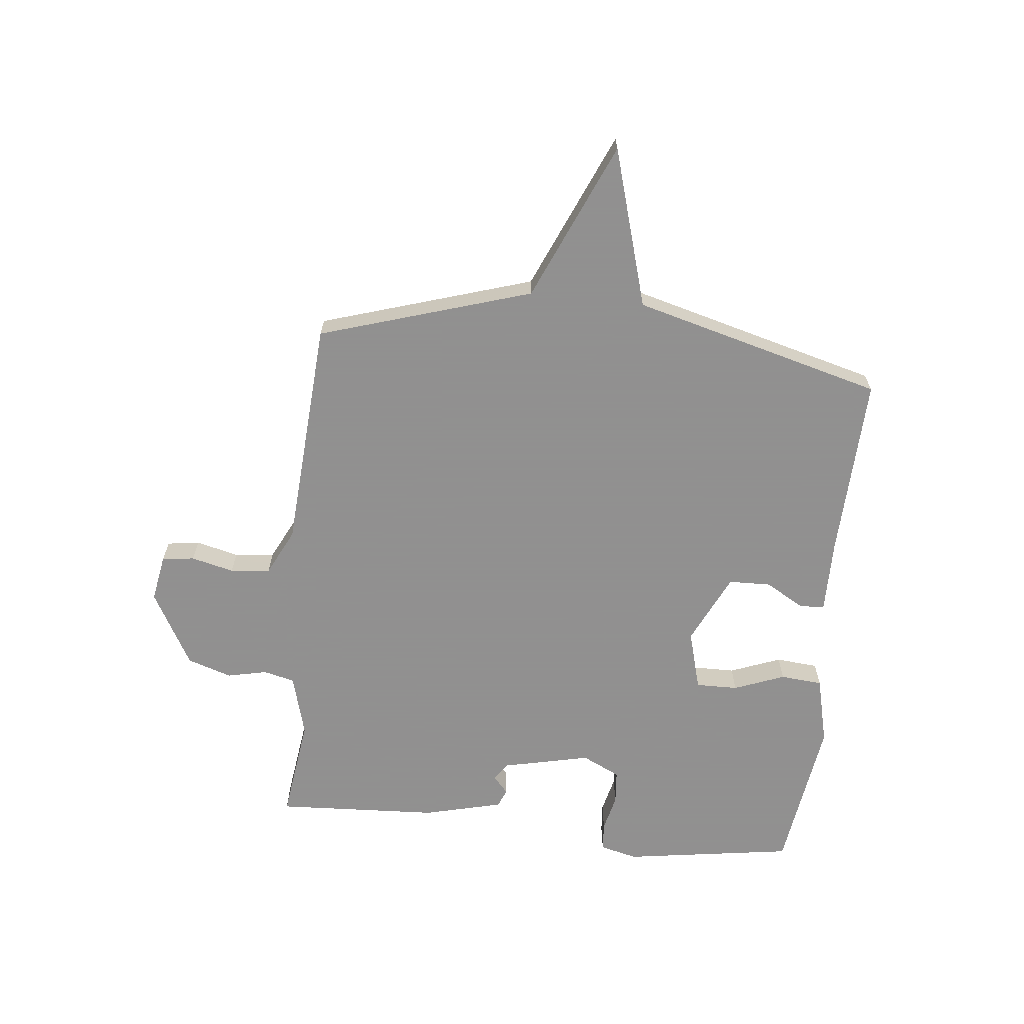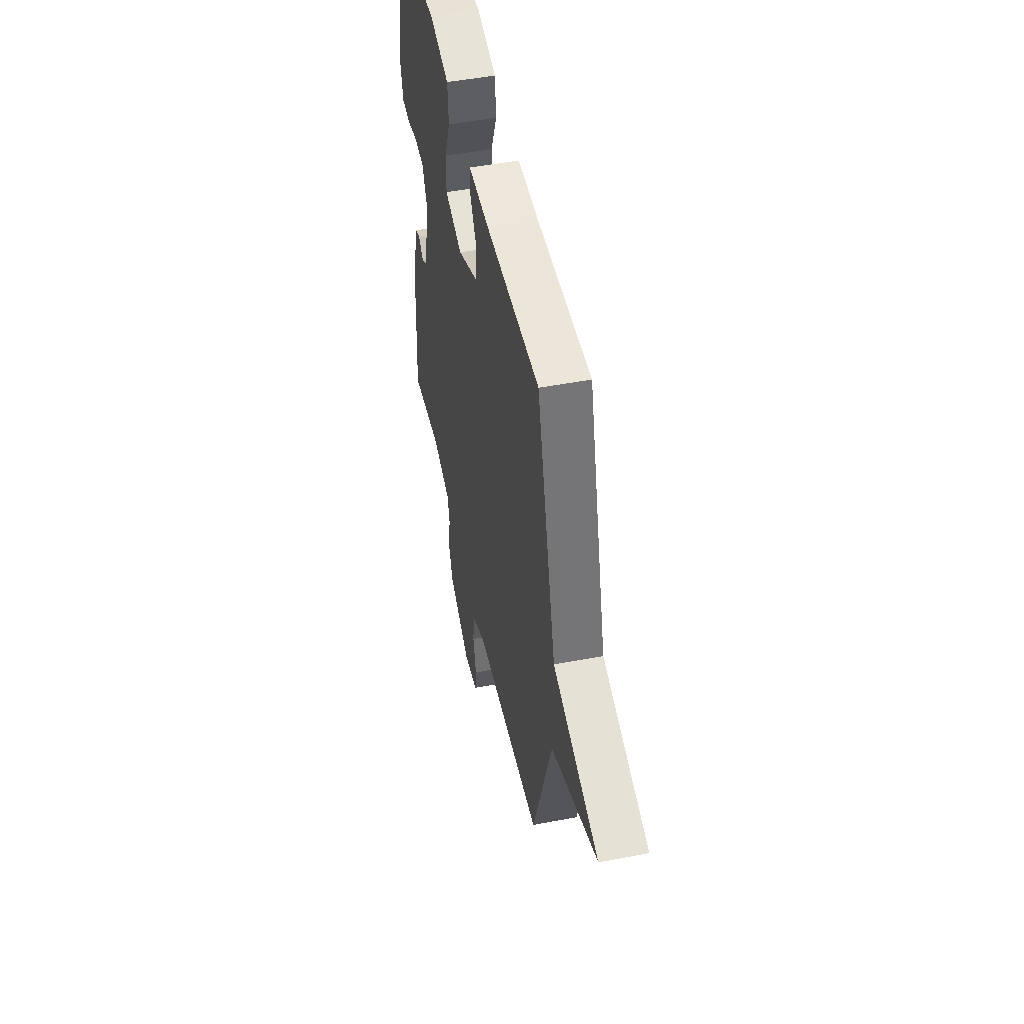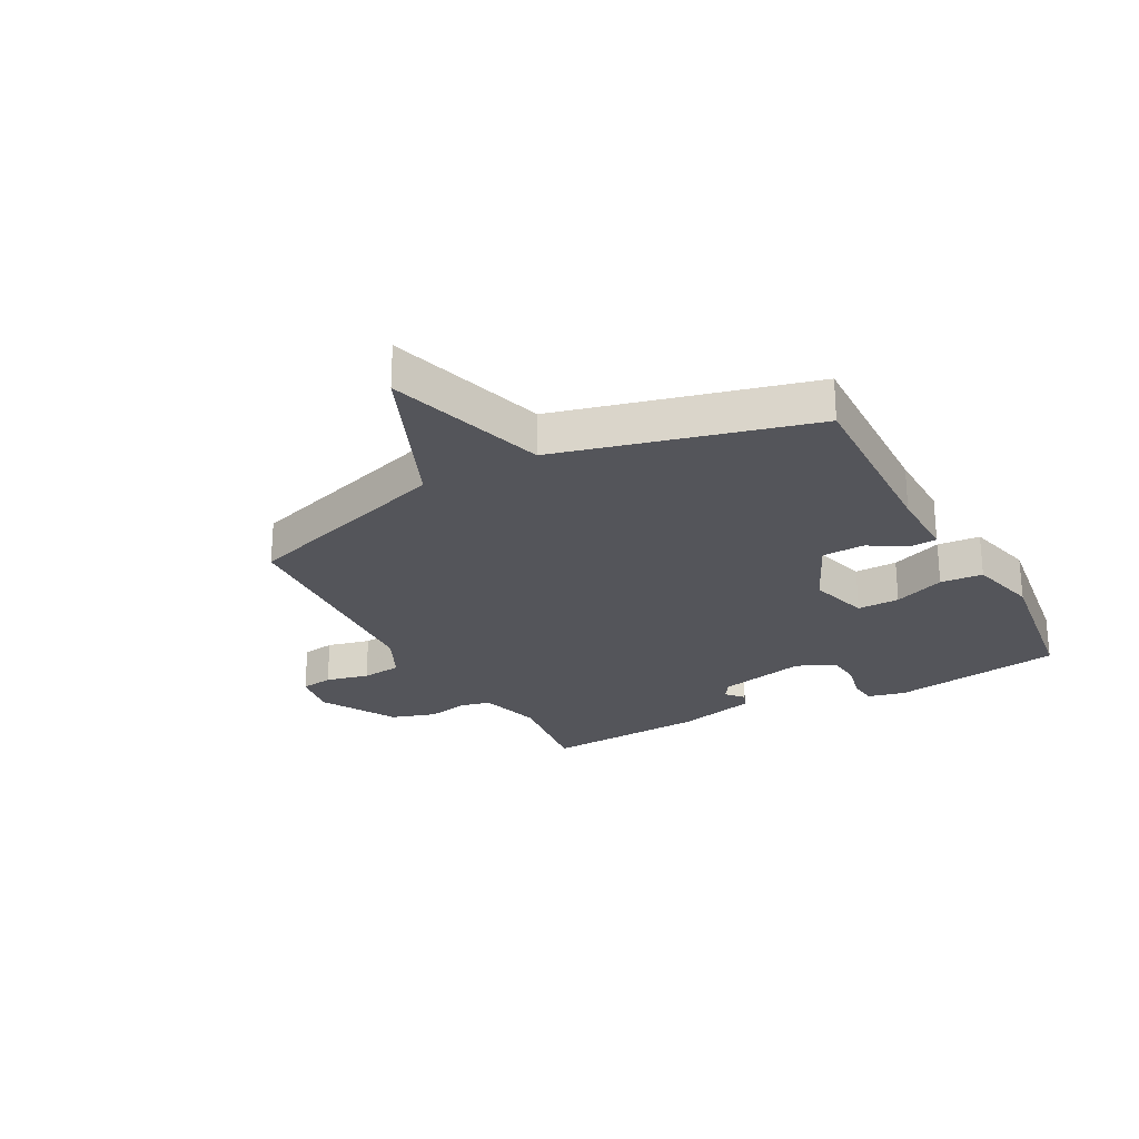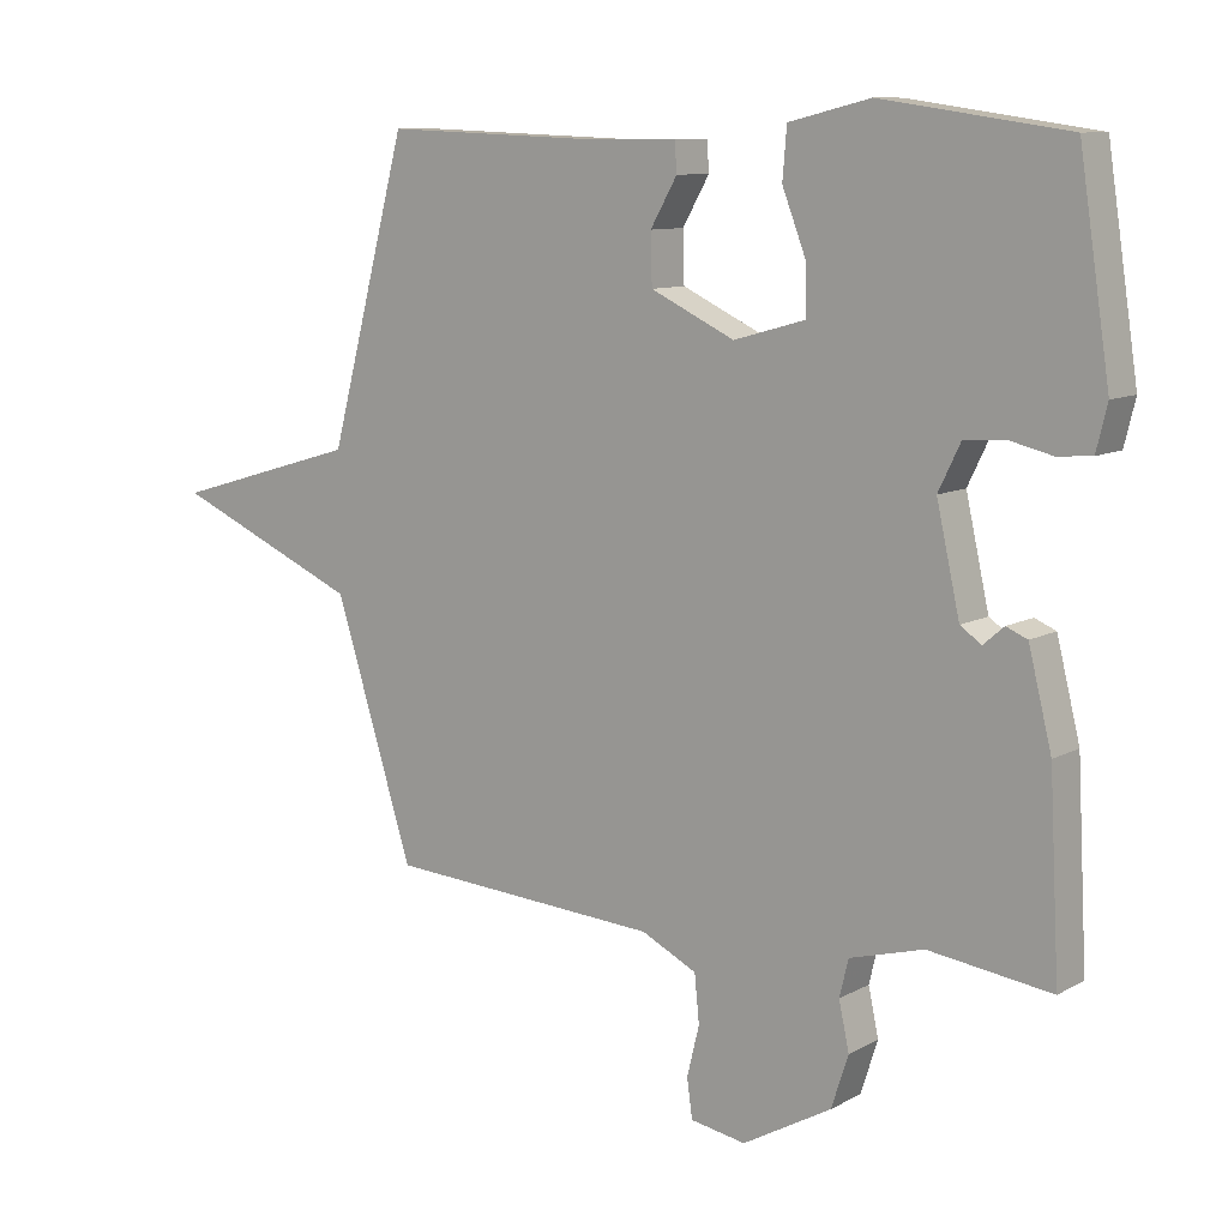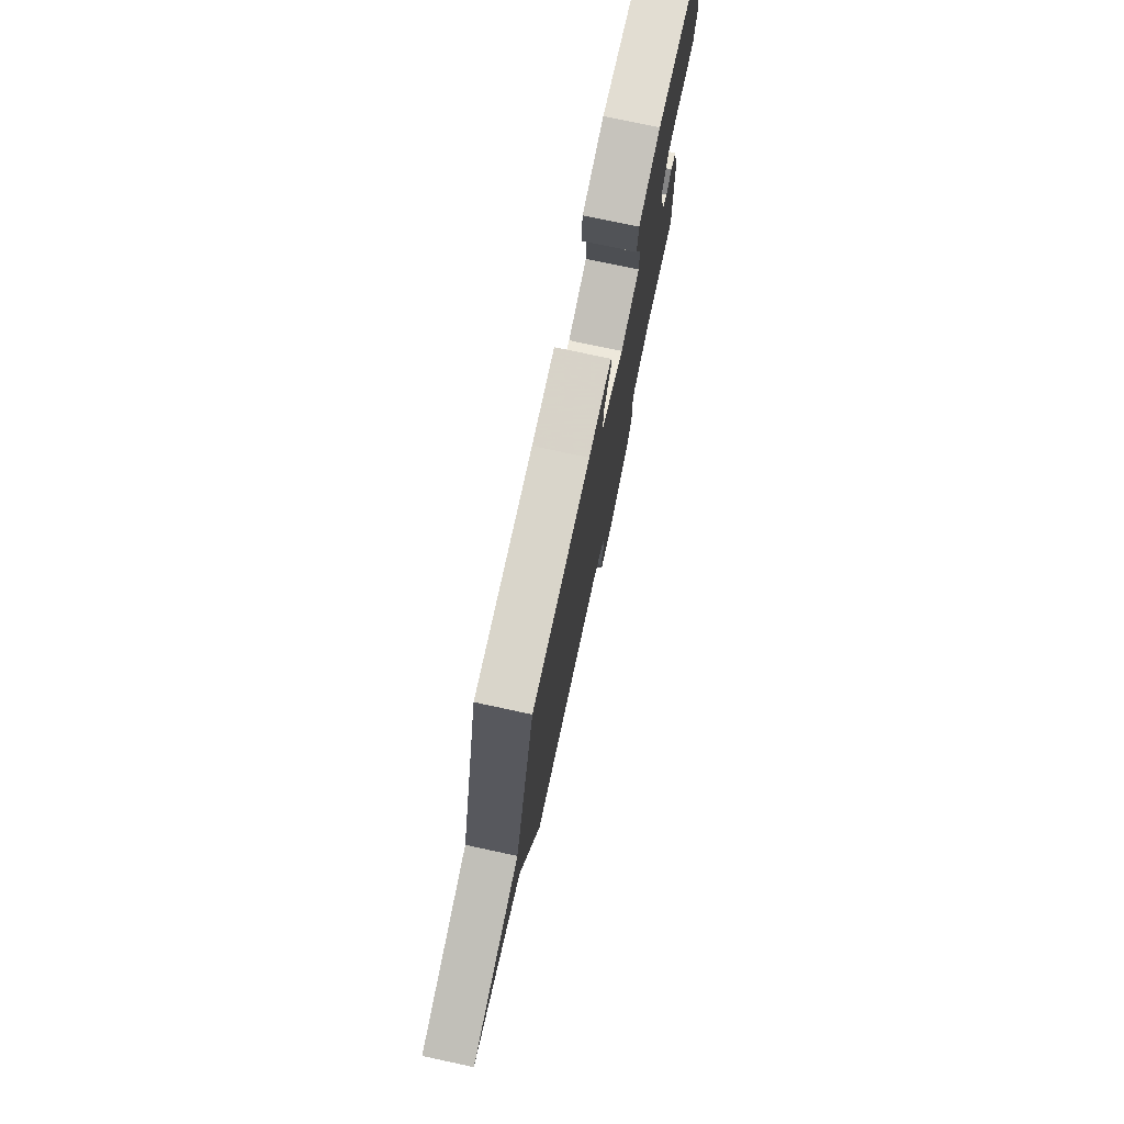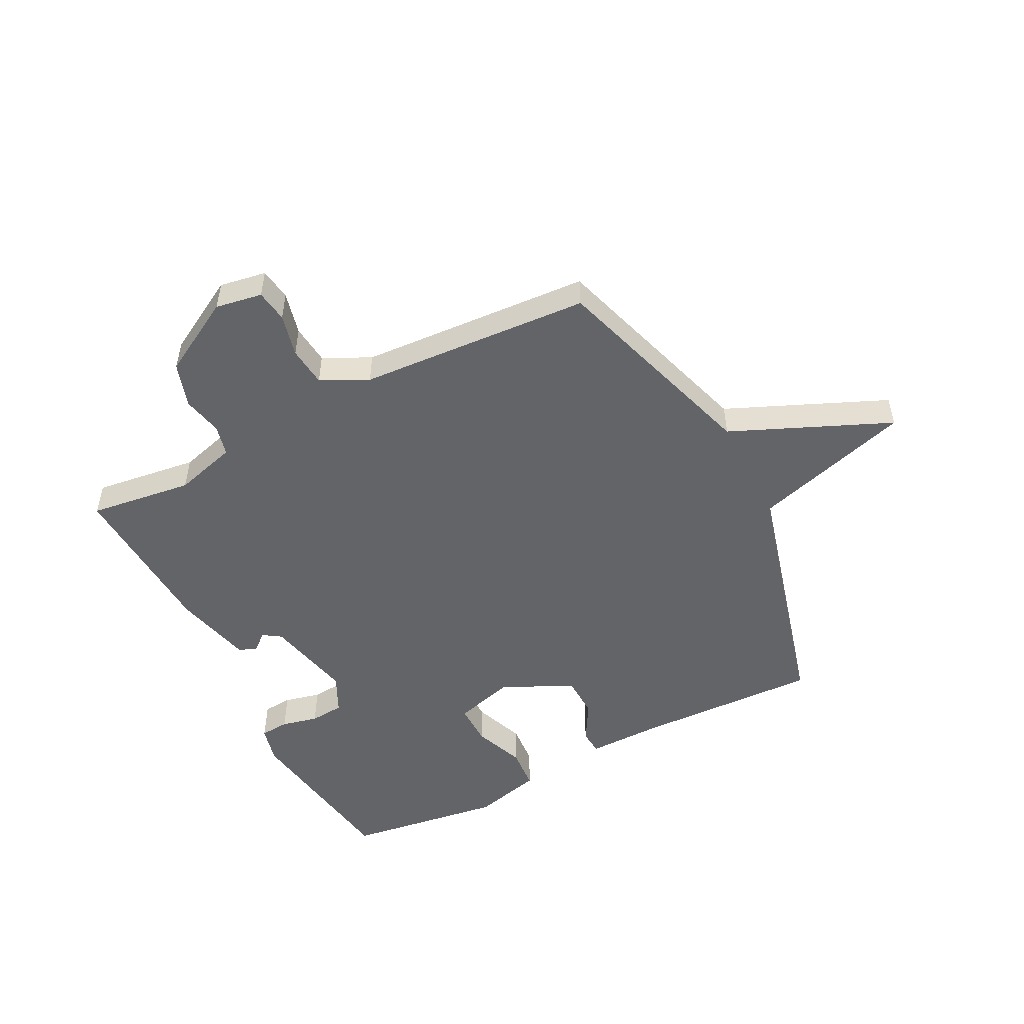
<metadata>
{"format":"obj","ext":"obj","renderer":"f3d","projection":"perspective","resolution":1024,"background":"white","views":[{"elev":-65.8,"azim":-96.1,"up":"+Y"},{"elev":49.1,"azim":-102.0,"up":"+Z"},{"elev":-25.0,"azim":-61.3,"up":"+Y"},{"elev":9.9,"azim":36.4,"up":"+Z"},{"elev":76.8,"azim":-77.9,"up":"+Z"},{"elev":-51.3,"azim":-152.8,"up":"+Y"}]}
</metadata>
<code>
v 0.5 0.07 -0.5
v 0.321 0.07 -0.476
v 0.213 0.07 -0.506
v 0.2 0.07 -0.56
v 0.215 0.07 -0.629
v 0.19 0.07 -0.706
v 0.06 0.07 -0.779
v -0.021 0.07 -0.765
v -0.029 0.07 -0.709
v -0.011 0.07 -0.635
v -0.018 0.07 -0.566
v -0.099 0.07 -0.526
v -0.5 0.07 -0.5
v -0.615 0.07 -0.133
v -0.89 0.07 -0.014
v -0.615 0.07 0.067
v -0.5 0.07 0.5
v -0.18 0.07 0.488
v -0.054 0.07 0.489
v -0.051 0.07 0.446
v -0.09 0.07 0.378
v -0.088 0.07 0.305
v 0.035 0.07 0.247
v 0.139 0.07 0.276
v 0.138 0.07 0.349
v 0.104 0.07 0.437
v 0.11 0.07 0.51
v 0.229 0.07 0.539
v 0.5 0.07 0.5
v 0.545 0.07 0.204
v 0.529 0.07 0.139
v 0.479 0.07 0.135
v 0.416 0.07 0.15
v 0.357 0.07 0.145
v 0.325 0.07 0.079
v 0.359 0.07 -0.073
v 0.39 0.07 -0.094
v 0.42 0.07 -0.068
v 0.451 0.07 -0.081
v 0.485 0.07 -0.218
v 0.5 0 -0.5
v 0.321 0 -0.476
v 0.213 0 -0.506
v 0.2 0 -0.56
v 0.215 0 -0.629
v 0.19 0 -0.706
v 0.06 0 -0.779
v -0.021 0 -0.765
v -0.029 0 -0.709
v -0.011 0 -0.635
v -0.018 0 -0.566
v -0.099 0 -0.526
v -0.5 0 -0.5
v -0.615 0 -0.133
v -0.89 0 -0.014
v -0.615 0 0.067
v -0.5 0 0.5
v -0.18 0 0.488
v -0.054 0 0.489
v -0.051 0 0.446
v -0.09 0 0.378
v -0.088 0 0.305
v 0.035 0 0.247
v 0.139 0 0.276
v 0.138 0 0.349
v 0.104 0 0.437
v 0.11 0 0.51
v 0.229 0 0.539
v 0.5 0 0.5
v 0.545 0 0.204
v 0.529 0 0.139
v 0.479 0 0.135
v 0.416 0 0.15
v 0.357 0 0.145
v 0.325 0 0.079
v 0.359 0 -0.073
v 0.39 0 -0.094
v 0.42 0 -0.068
v 0.451 0 -0.081
v 0.485 0 -0.218
f 40 1 2
f 39 40 2
f 38 39 2
f 37 38 2
f 36 37 2 3
f 35 36 3
f 31 32 33
f 30 31 33
f 29 30 33
f 28 29 33
f 27 28 33
f 26 27 33
f 25 26 33
f 24 25 33 34
f 23 24 34 35
f 18 19 20 21
f 18 21 22
f 17 18 22
f 16 17 22
f 14 15 16
f 23 35 3
f 22 23 3
f 16 22 3
f 14 16 3
f 13 14 3
f 12 13 3
f 8 9 10
f 7 8 10
f 6 7 10
f 5 6 10
f 4 5 10
f 11 12 3 4
f 4 10 11
f 42 41 80
f 42 80 79
f 42 79 78
f 42 78 77
f 43 42 77 76
f 43 76 75
f 73 72 71
f 73 71 70
f 73 70 69
f 73 69 68
f 73 68 67
f 73 67 66
f 73 66 65
f 74 73 65 64
f 75 74 64 63
f 61 60 59 58
f 62 61 58
f 62 58 57
f 62 57 56
f 56 55 54
f 43 75 63
f 43 63 62
f 43 62 56
f 43 56 54
f 43 54 53
f 43 53 52
f 50 49 48
f 50 48 47
f 50 47 46
f 50 46 45
f 50 45 44
f 44 43 52 51
f 51 50 44
f 1 41 42 2
f 2 42 43 3
f 3 43 44 4
f 4 44 45 5
f 5 45 46 6
f 6 46 47 7
f 7 47 48 8
f 8 48 49 9
f 9 49 50 10
f 10 50 51 11
f 11 51 52 12
f 12 52 53 13
f 13 53 54 14
f 14 54 55 15
f 15 55 56 16
f 16 56 57 17
f 17 57 58 18
f 18 58 59 19
f 19 59 60 20
f 20 60 61 21
f 21 61 62 22
f 22 62 63 23
f 23 63 64 24
f 24 64 65 25
f 25 65 66 26
f 26 66 67 27
f 27 67 68 28
f 28 68 69 29
f 29 69 70 30
f 30 70 71 31
f 31 71 72 32
f 32 72 73 33
f 33 73 74 34
f 34 74 75 35
f 35 75 76 36
f 36 76 77 37
f 37 77 78 38
f 38 78 79 39
f 39 79 80 40
f 40 80 41 1

</code>
